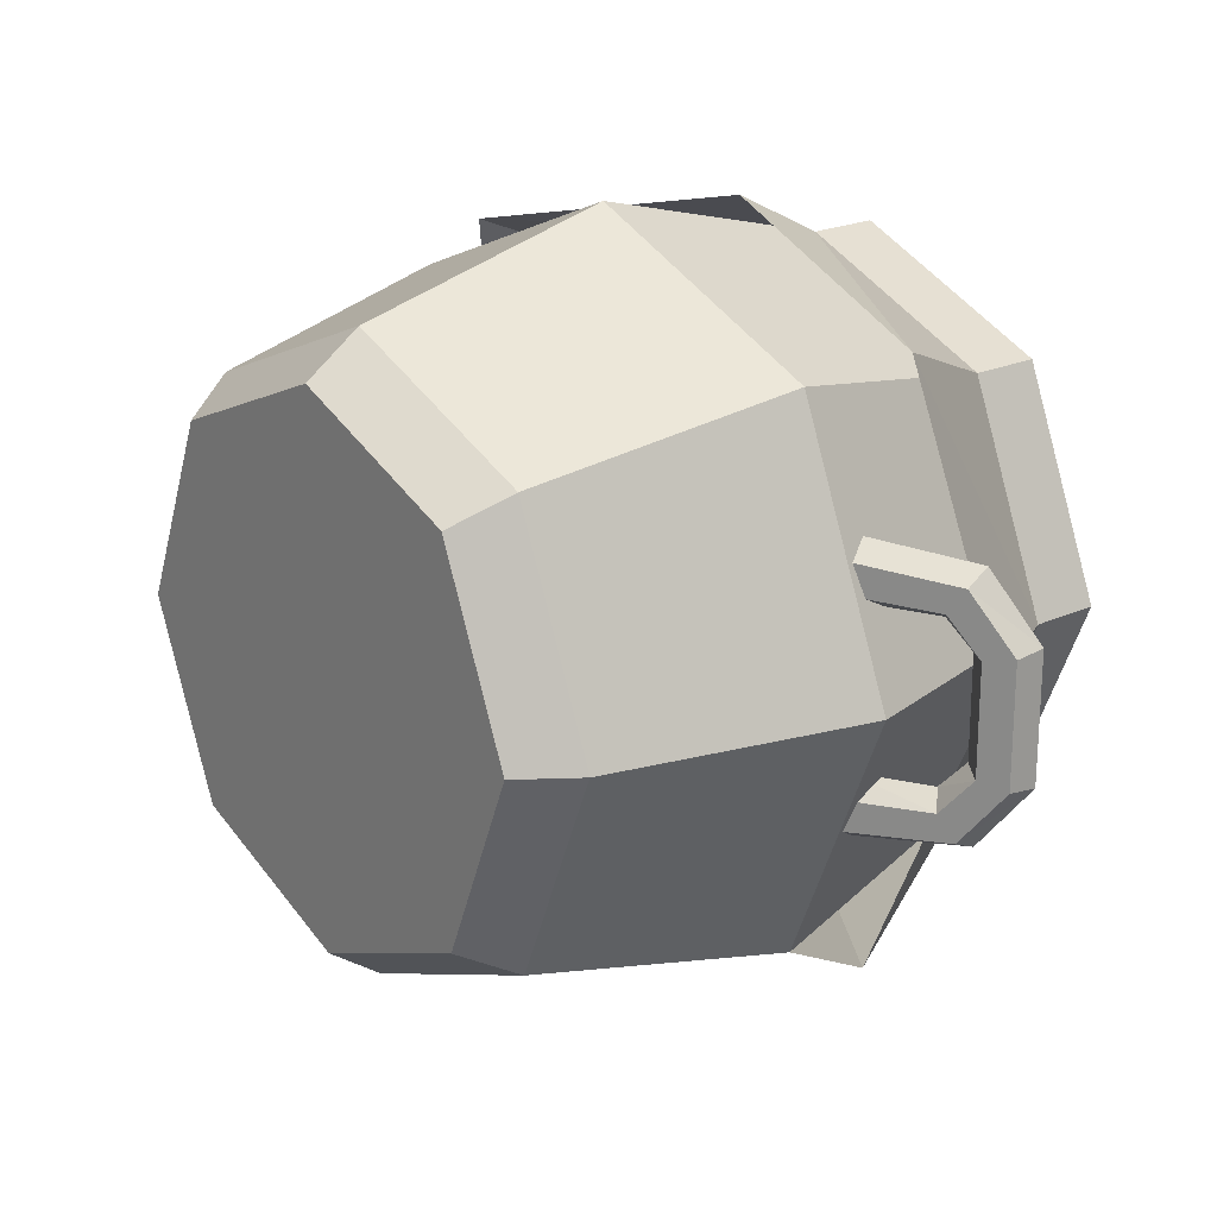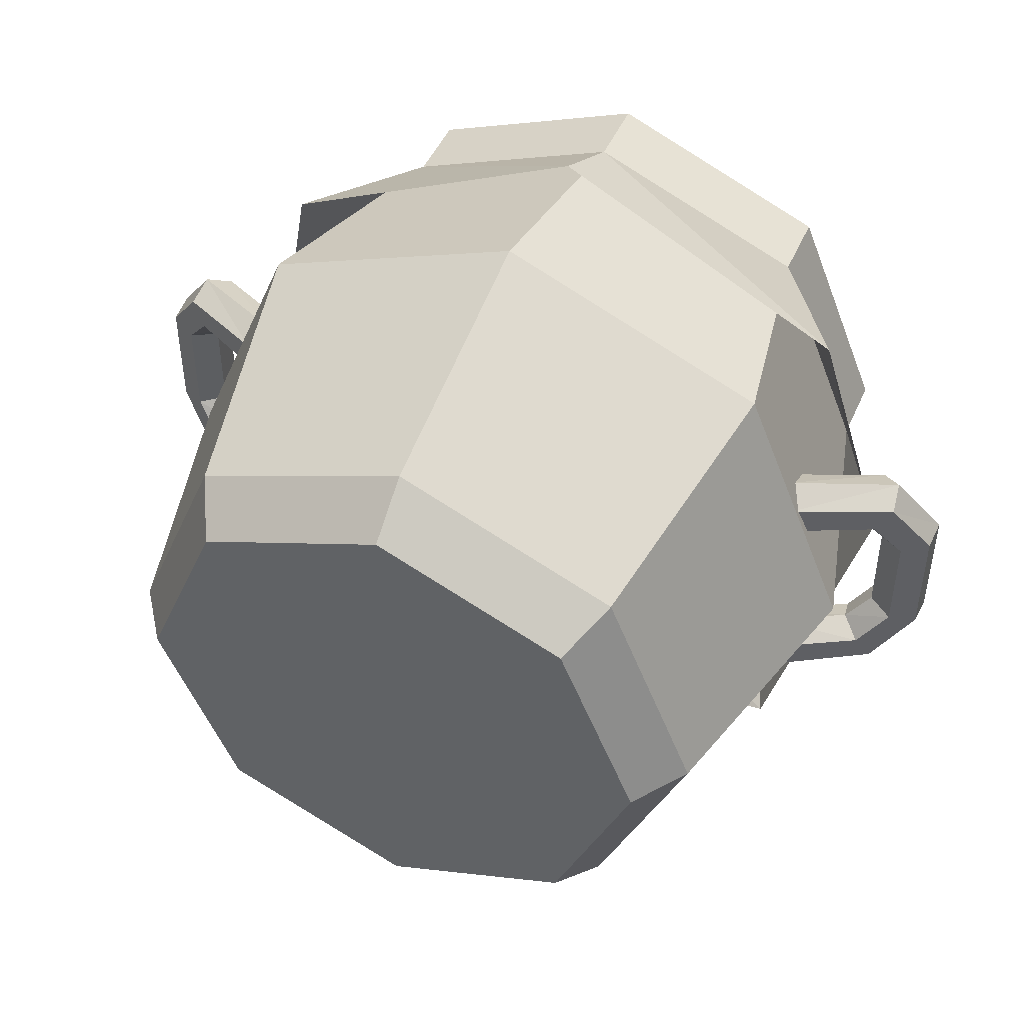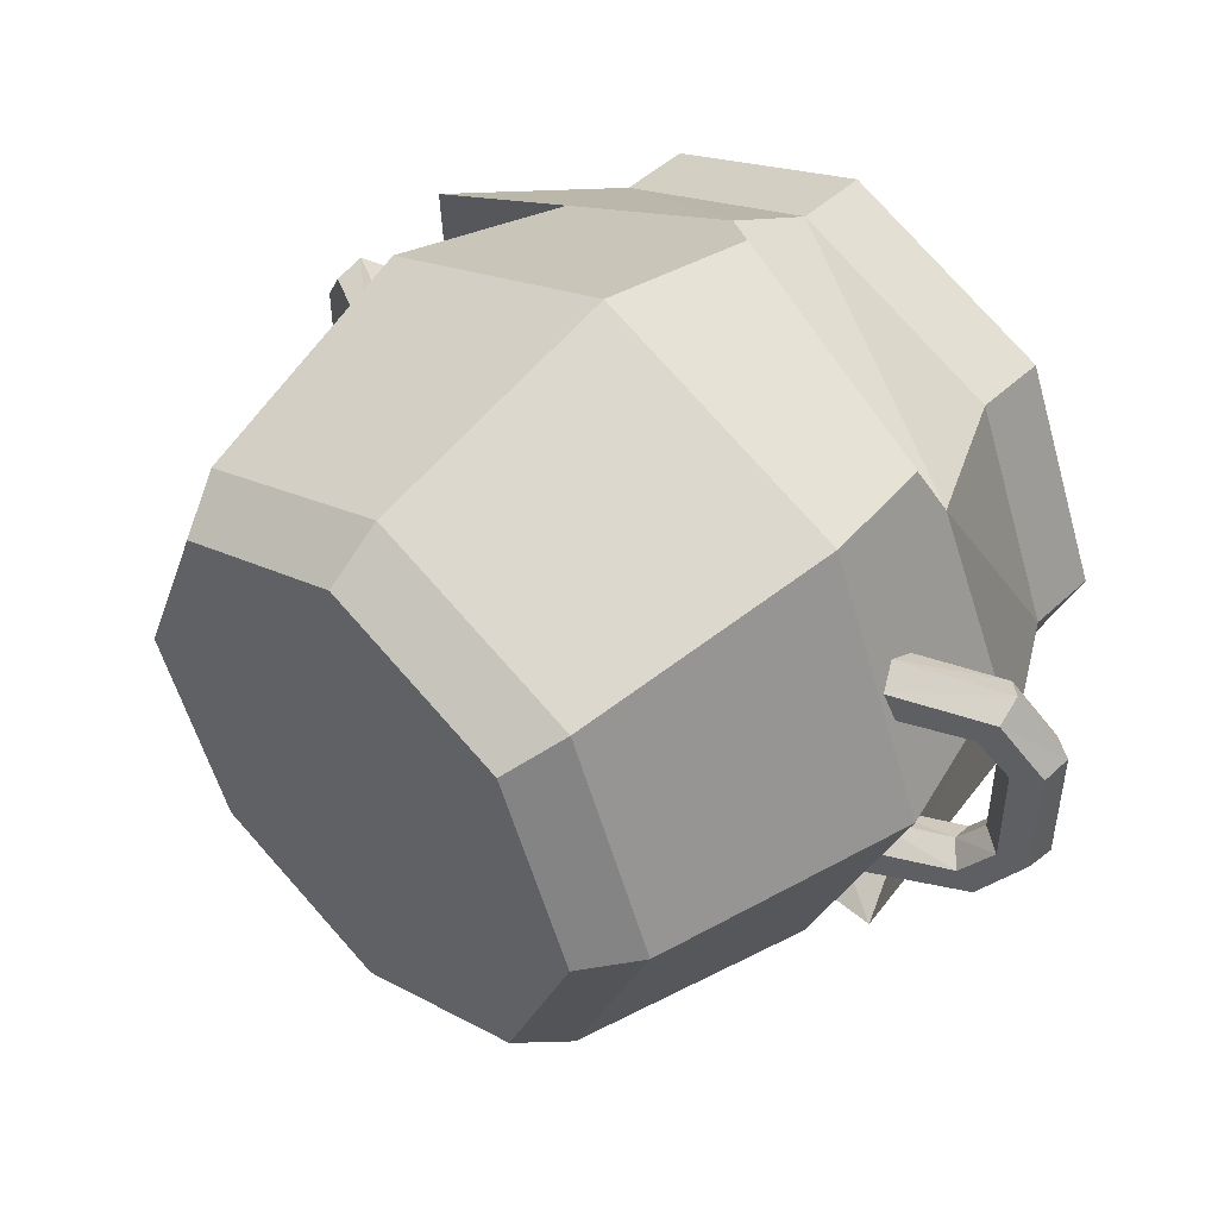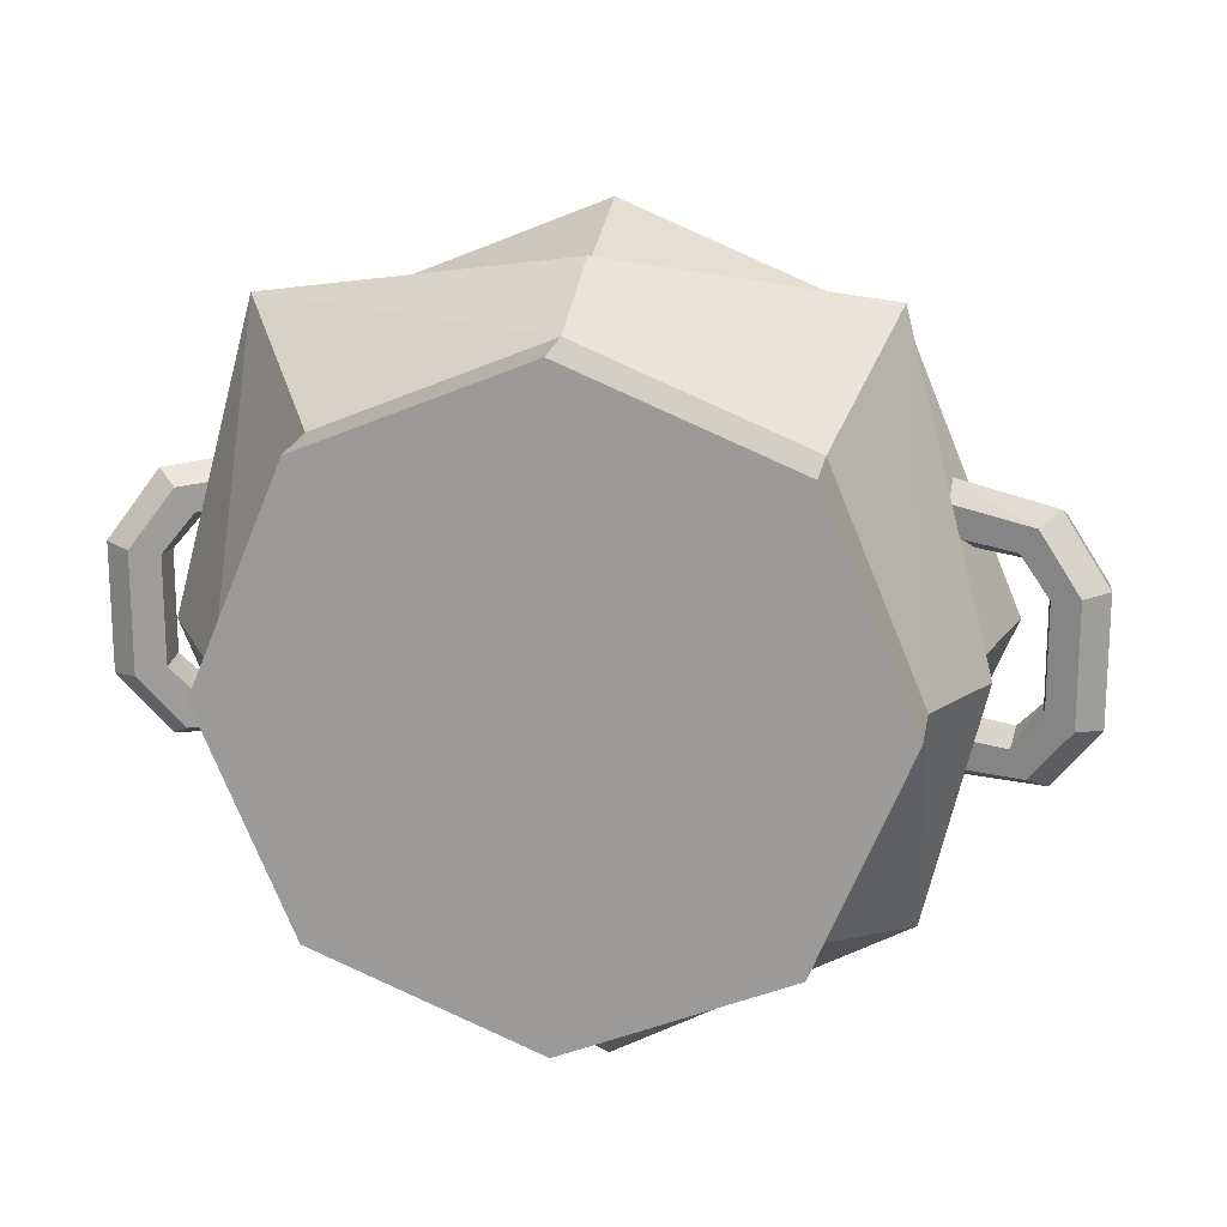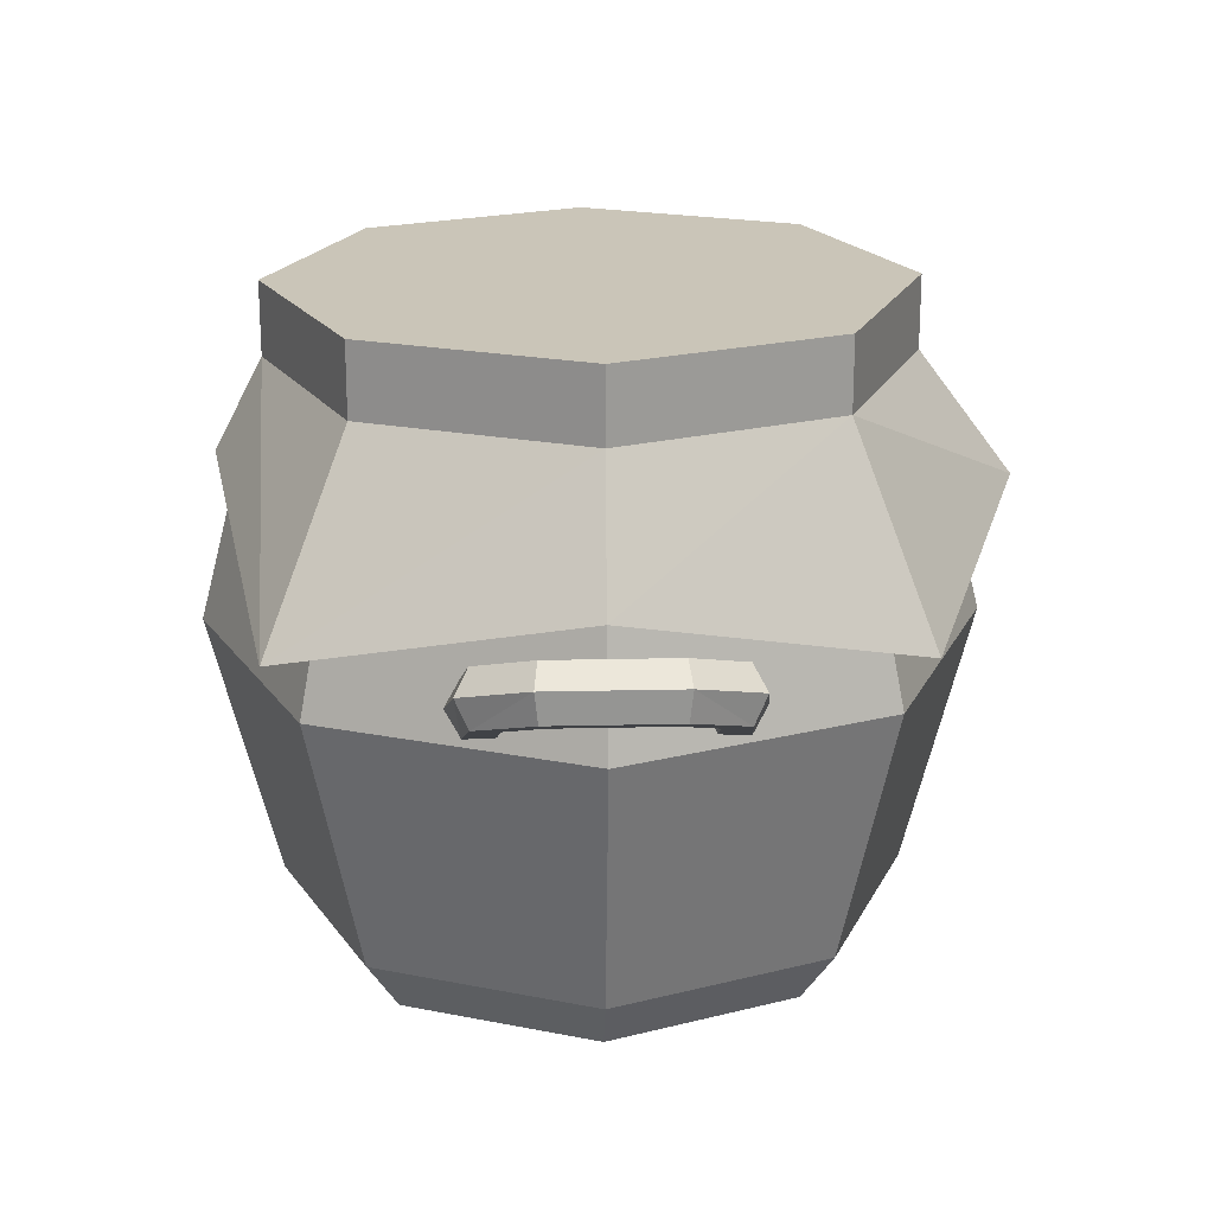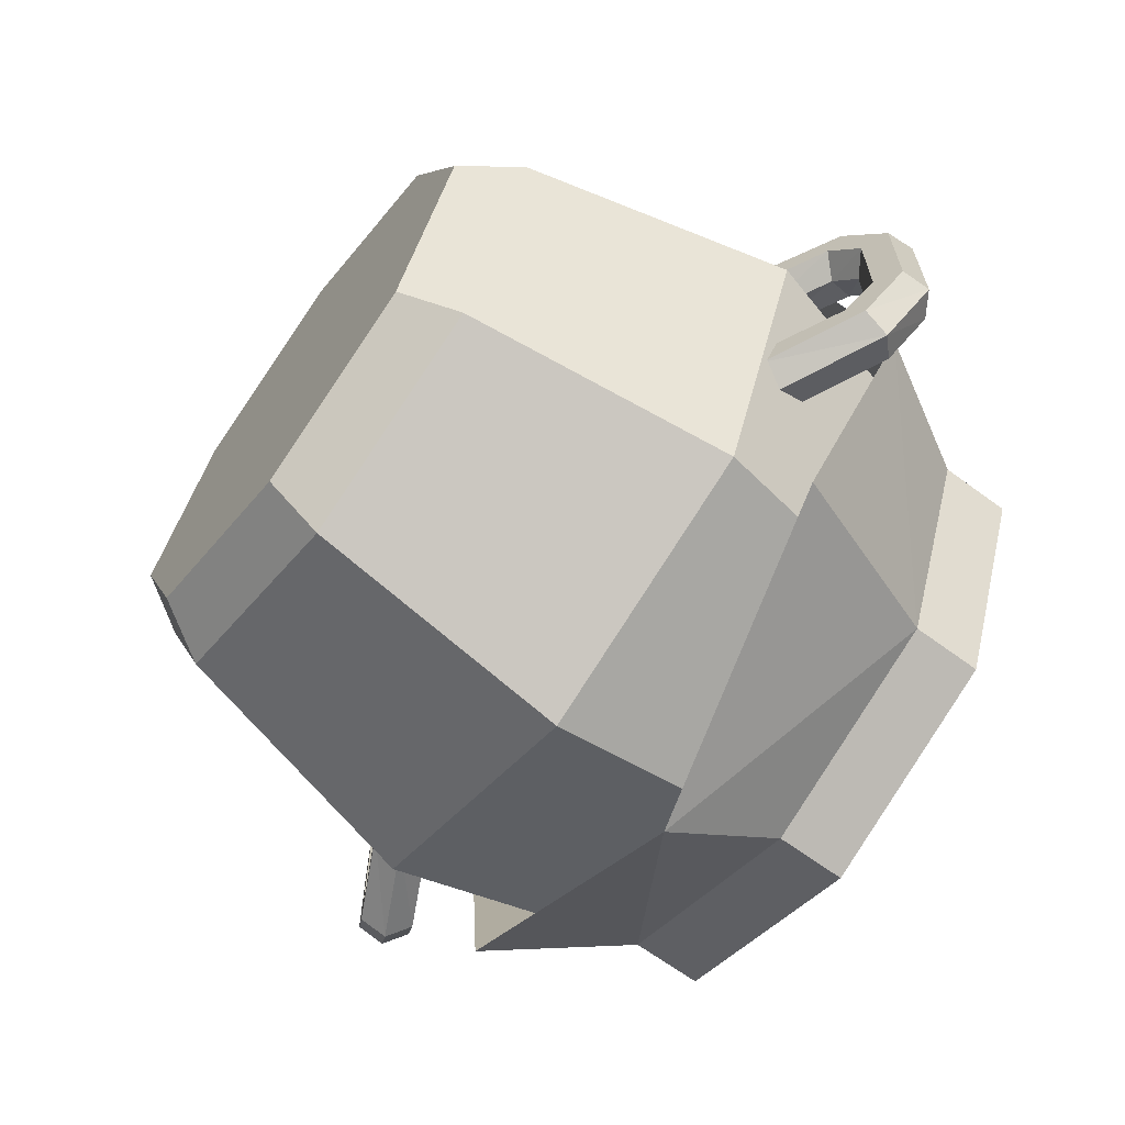
<metadata>
{"format":"obj","ext":"obj","renderer":"f3d","projection":"perspective","resolution":1024,"background":"white","views":[{"elev":21.3,"azim":50.7,"up":"+Z"},{"elev":47.5,"azim":23.1,"up":"+Z"},{"elev":47.8,"azim":43.8,"up":"+Z"},{"elev":18.7,"azim":-170.4,"up":"+Z"},{"elev":20.3,"azim":87.6,"up":"+Y"},{"elev":-65.7,"azim":53.5,"up":"+Z"}]}
</metadata>
<code>
o ITFO_HONEY
v 0.1153 0.0247 0.112
v 0.1075 0.02094 -0.1007
v -0.00192 0.05876 0.1347
v -0.006106 0.04557 -0.1419
v 0.1387 0.04559 0.005772
v 0.07922 0.09252 0.08437
v 0.07922 0.09252 -0.07402
v -0.06889 -0.1188 0.07409
v -0.0966 0.01954 0.1149
v -0.1296 0.05251 0.001851
v -0.07918 0.09252 0.08437
v -0.1085 0.04165 -0.08867
v -0.07918 0.09252 -0.07402
v 2e-05 -0.1188 -0.09227
v 2e-05 0.09252 -0.1068
v 0.112 0.09253 0.005178
v 0.09747 -0.1188 0.005178
v -0.112 0.09252 0.005178
v -0.1152 -0.000899 0.05049
v -0.1501 0.01675 -0.03773
v -0.1357 0.0312 0.03812
v 2e-05 0.09252 0.1172
v 0.1502 0.01675 0.04734
v 0.1065 0.01642 0.03941
v 0.1445 0.01388 -0.02851
v 0.1463 0.03653 0.02454
v -0.1064 0.01642 -0.0298
v -0.1463 0.03653 -0.01492
v -0.06889 -0.1188 -0.06373
v 2e-05 -0.1188 0.1026
v 0.1065 0.01642 -0.04087
v 0.1414 0.03406 -0.03773
v -0.1064 0.01642 0.03941
v 0.1152 -0.000899 -0.0298
v 0.1414 0.03406 0.04734
v -0.1414 0.03406 -0.03773
v 2e-05 0.1189 -0.1068
v 2e-05 0.1189 0.1172
v 0.112 0.1189 0.005178
v -0.07918 0.1189 0.08437
v -0.07918 0.1189 -0.07402
v 0.07922 0.1189 0.08437
v 0.07922 0.1189 -0.07402
v -0.112 0.1189 0.005178
v -0.1653 0.03527 -0.01856
v 0.1653 0.03527 0.02817
v 0.06893 -0.1188 0.07409
v 0.06893 -0.1188 -0.06373
v -0.09743 -0.1188 0.005178
v 0.09667 -0.002231 -0.09147
v -0.09663 -0.002231 -0.09147
v 2e-05 -0.002231 0.1419
v -0.1445 0.01388 0.03812
v -0.1653 0.03527 0.02817
v 0.09667 -0.002231 0.1018
v -0.1367 -0.002231 0.005178
v 2e-05 -0.002231 -0.1315
v -0.09663 -0.002231 0.1018
v 0.1367 -0.00222 0.005178
v 0.1653 0.03527 -0.01856
v 0.1357 0.0312 -0.02851
v 0.1065 0.01642 -0.0298
v -0.1152 -0.000899 0.03941
v -0.1152 -0.000899 -0.04087
v -0.1064 0.01642 -0.04087
v 0.1152 -0.000899 0.05049
v 0.1065 0.01642 0.05049
v -0.1064 0.01642 0.05049
v 0.1152 -0.000899 0.03941
v -0.1152 -0.000899 -0.0298
v 0.1152 -0.000899 -0.04087
v -0.1458 0.02541 -0.01371
v 0.1458 0.02541 0.02332
v 0.1648 0.02415 0.02696
v -0.1648 0.02415 -0.01734
v 0.1502 0.01675 -0.03773
v -0.1501 0.01675 0.04734
v -0.1414 0.03406 0.04734
v -0.155 0.01922 -0.01492
v 0.1551 0.01922 0.02454
v -0.1108 0.007758 -0.04641
v 0.1109 0.007758 -0.04641
v 0.1109 0.007758 0.05603
v -0.1108 0.007758 0.03387
v 0.1109 0.007758 -0.02426
v -0.1108 0.007758 0.05603
v 0.1486 0.02684 -0.04234
v -0.1486 0.02684 -0.04234
v -0.1486 0.02684 0.05195
v 0.1486 0.02684 0.05195
v 0.1109 0.007758 0.03387
v -0.1108 0.007758 -0.02426
v -0.1648 0.02415 0.02696
v 0.1648 0.02415 -0.01734
v 0.1561 0.04146 0.02696
v -0.156 0.04146 0.02696
v -0.156 0.04146 -0.01734
v 0.1561 0.04146 -0.01734
v 0.1373 0.0211 -0.0239
v -0.1372 0.0211 0.03352
v 0.1445 0.01388 0.03812
v -0.1445 0.01388 -0.02851
v 0.1357 0.0312 0.03812
v 0.1373 0.0211 0.03352
v -0.1357 0.0312 -0.02851
v -0.1372 0.0211 -0.0239
v 0.1463 0.03653 -0.01492
v -0.155 0.01922 0.02454
v 0.1551 0.01922 -0.01492
v 0.1458 0.02541 -0.01371
v -0.1463 0.03653 0.02454
v -0.1458 0.02541 0.02332
v -0.112 -0.09859 0.005178
v 0.07922 -0.09859 -0.07402
v 2e-05 -0.09859 0.1172
v 0.112 -0.09859 0.005178
v -0.07918 -0.09859 -0.07402
v 2e-05 -0.09859 -0.1068
v 0.07922 -0.09859 0.08437
v -0.07918 -0.09859 0.08437
f 39 44 38
f 119 55 52
f 15 13 41
f 114 50 59
f 22 6 42
f 116 59 55
f 16 6 1
f 22 6 1
f 3 1 6
f 16 7 2
f 5 2 7
f 4 2 7
f 15 7 2
f 117 51 57
f 118 57 50
f 115 52 58
f 40 44 18
f 120 58 56
f 18 11 40
f 18 11 9
f 10 9 11
f 3 9 11
f 22 11 9
f 113 56 51
f 13 18 44
f 15 13 12
f 4 12 13
f 10 12 13
f 18 13 12
f 56 113 120
f 55 119 116
f 12 4 15
f 13 15 4
f 7 15 4
f 2 4 15
f 2 5 16
f 7 16 5
f 1 5 16
f 30 49 17
f 50 114 118
f 13 18 10
f 12 10 18
f 9 10 18
f 11 18 10
f 108 72 112
f 54 75 93
f 11 22 3
f 9 3 22
f 1 3 22
f 6 22 3
f 26 95 98
f 67 35 103
f 74 80 109
f 69 101 23
f 97 111 28
f 105 65 36
f 79 93 75
f 20 70 102
f 57 118 117
f 49 14 17
f 30 8 49
f 58 120 115
f 25 99 85
f 110 109 80
f 76 25 34
f 109 94 74
f 84 53 100
f 78 86 68
f 62 85 99
f 82 31 32
f 95 46 60
f 66 23 90
f 45 96 97
f 88 64 20
f 37 43 7
f 7 15 37
f 11 22 38
f 42 38 22
f 6 16 39
f 16 7 43
f 44 40 38
f 38 40 11
f 41 37 15
f 39 37 44
f 42 39 38
f 39 42 6
f 39 43 37
f 43 39 16
f 37 41 44
f 44 41 13
f 75 54 45
f 20 45 88
f 46 74 94
f 46 90 23
f 47 30 17
f 52 115 119
f 14 48 17
f 59 116 114
f 49 29 14
f 51 117 113
f 59 50 7
f 15 7 50
f 57 51 13
f 18 13 51
f 58 52 22
f 6 22 52
f 53 84 63
f 93 79 108
f 111 97 96
f 68 21 78
f 16 6 55
f 52 55 6
f 51 56 18
f 11 18 56
f 13 15 57
f 50 57 15
f 56 58 11
f 22 11 58
f 7 16 59
f 55 59 16
f 60 98 95
f 87 76 71
f 61 32 31
f 98 107 26
f 31 62 61
f 63 77 53
f 81 36 65
f 27 106 92
f 65 105 27
f 35 67 83
f 104 91 24
f 103 24 67
f 21 68 33
f 23 66 69
f 70 20 64
f 34 71 76
f 28 112 72
f 106 27 105
f 73 26 107
f 24 103 104
f 74 23 101
f 23 74 46
f 102 75 20
f 45 20 75
f 76 87 60
f 94 60 46
f 77 63 19
f 86 78 89
f 89 96 54
f 96 45 54
f 72 108 79
f 75 102 79
f 80 73 110
f 101 80 74
f 64 88 81
f 71 82 87
f 90 83 66
f 33 63 84
f 100 33 84
f 34 85 62
f 85 34 25
f 89 19 86
f 98 60 87
f 32 87 82
f 97 88 45
f 36 81 88
f 54 77 89
f 19 89 77
f 90 46 95
f 83 90 35
f 24 91 69
f 101 69 91
f 70 27 92
f 92 102 70
f 93 53 77
f 77 54 93
f 25 76 94
f 60 94 76
f 95 35 90
f 35 95 26
f 96 89 78
f 78 111 96
f 88 97 36
f 28 36 97
f 87 32 98
f 107 98 32
f 99 61 62
f 107 110 73
f 33 100 21
f 112 28 111
f 80 101 104
f 91 104 101
f 106 79 102
f 102 92 106
f 26 103 35
f 103 26 73
f 73 104 103
f 104 73 80
f 36 28 105
f 72 105 28
f 105 72 106
f 79 106 72
f 32 61 107
f 110 107 61
f 108 100 53
f 53 93 108
f 99 25 109
f 94 109 25
f 61 99 110
f 109 110 99
f 111 78 21
f 21 112 111
f 112 21 100
f 100 108 112
f 29 49 113
f 120 113 49
f 17 48 114
f 118 114 48
f 8 30 115
f 119 115 30
f 114 116 17
f 47 17 116
f 14 29 117
f 113 117 29
f 117 118 14
f 48 14 118
f 30 47 119
f 116 119 47
f 49 8 120
f 115 120 8

</code>
